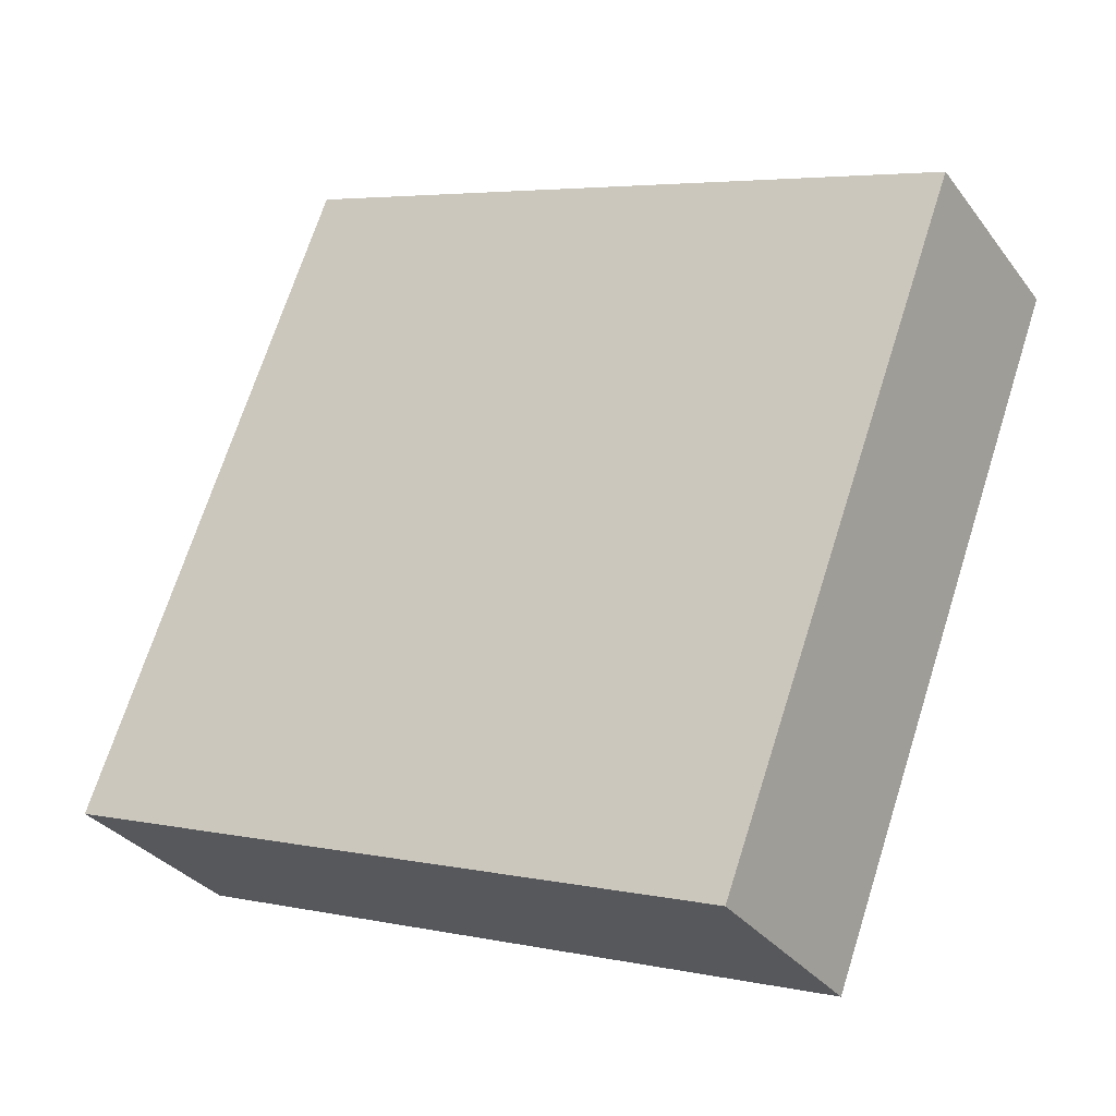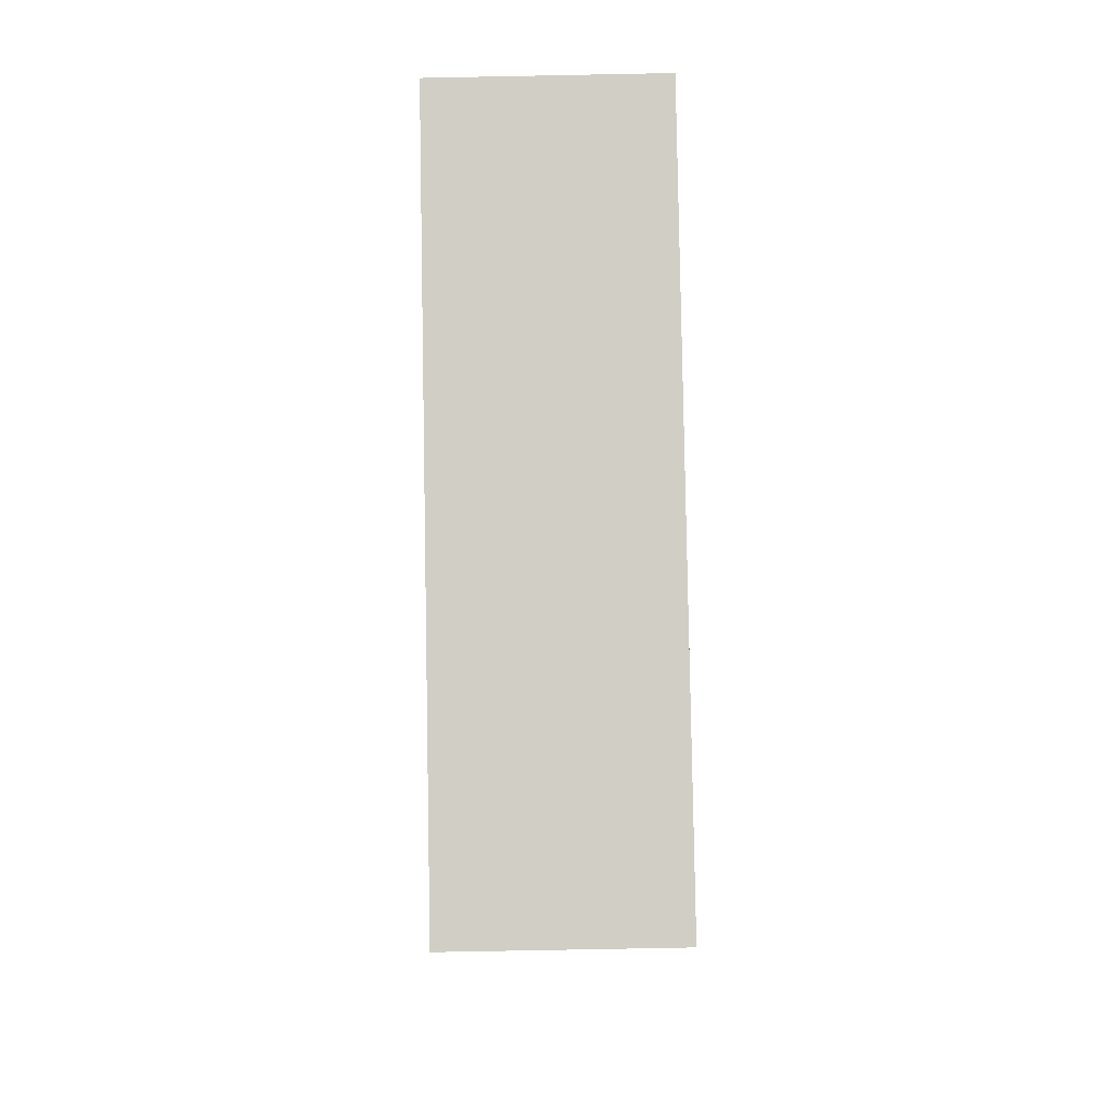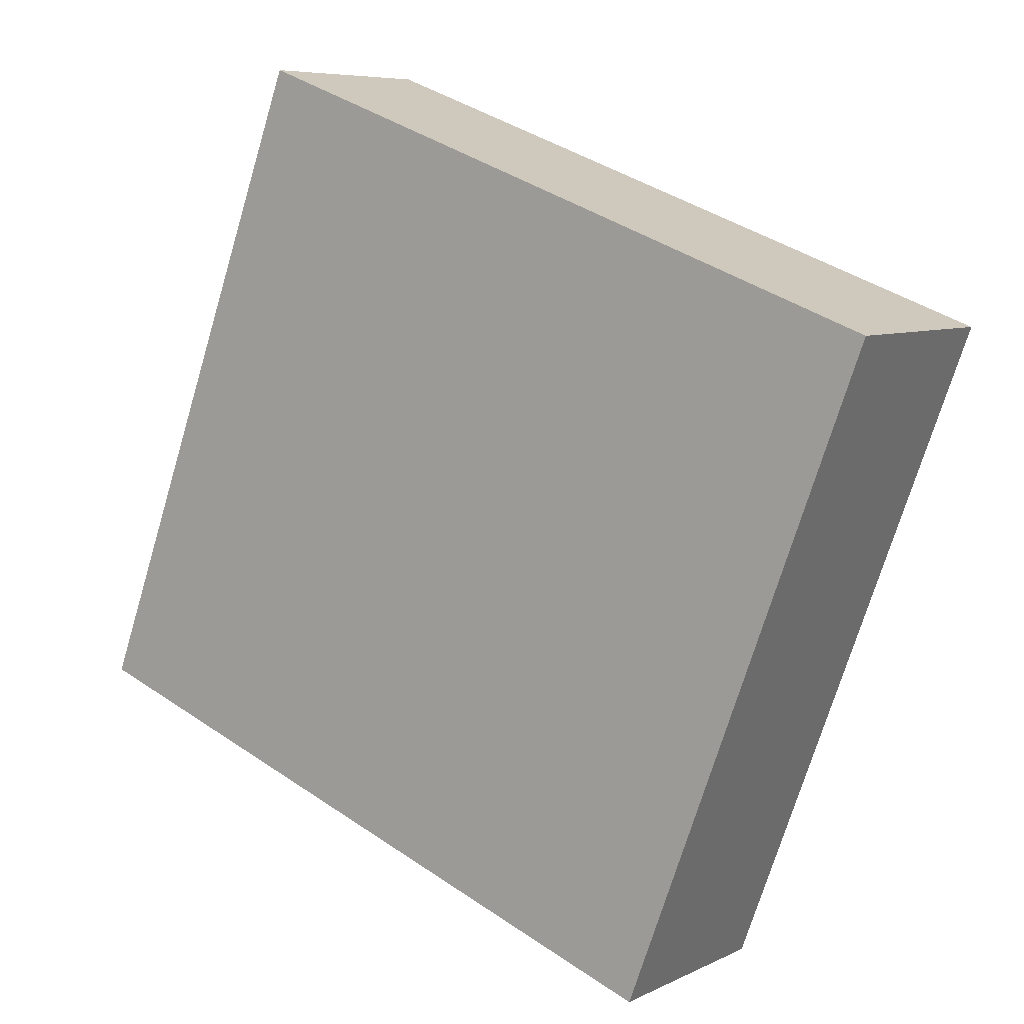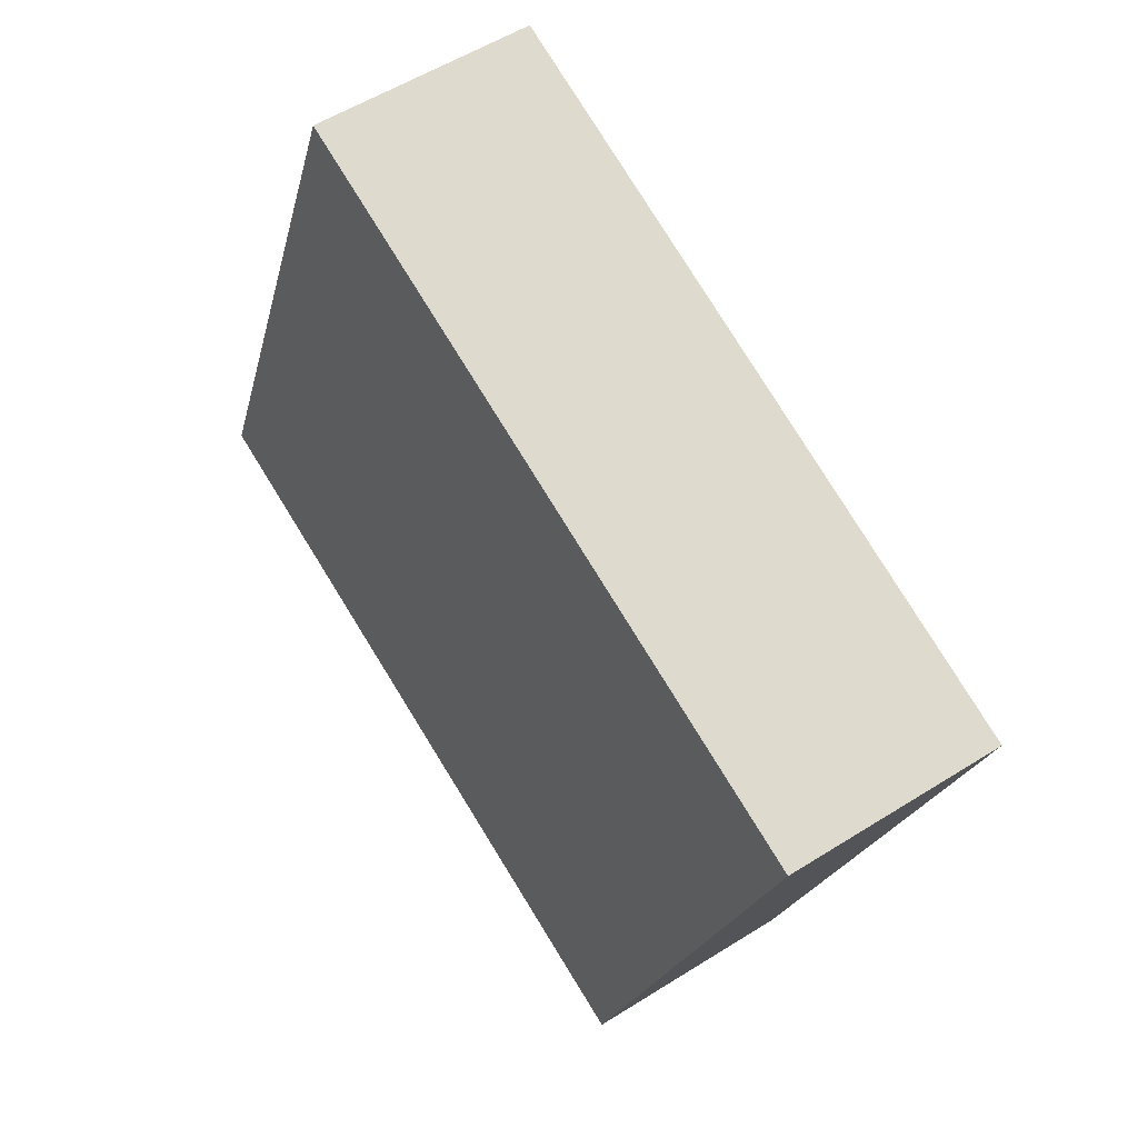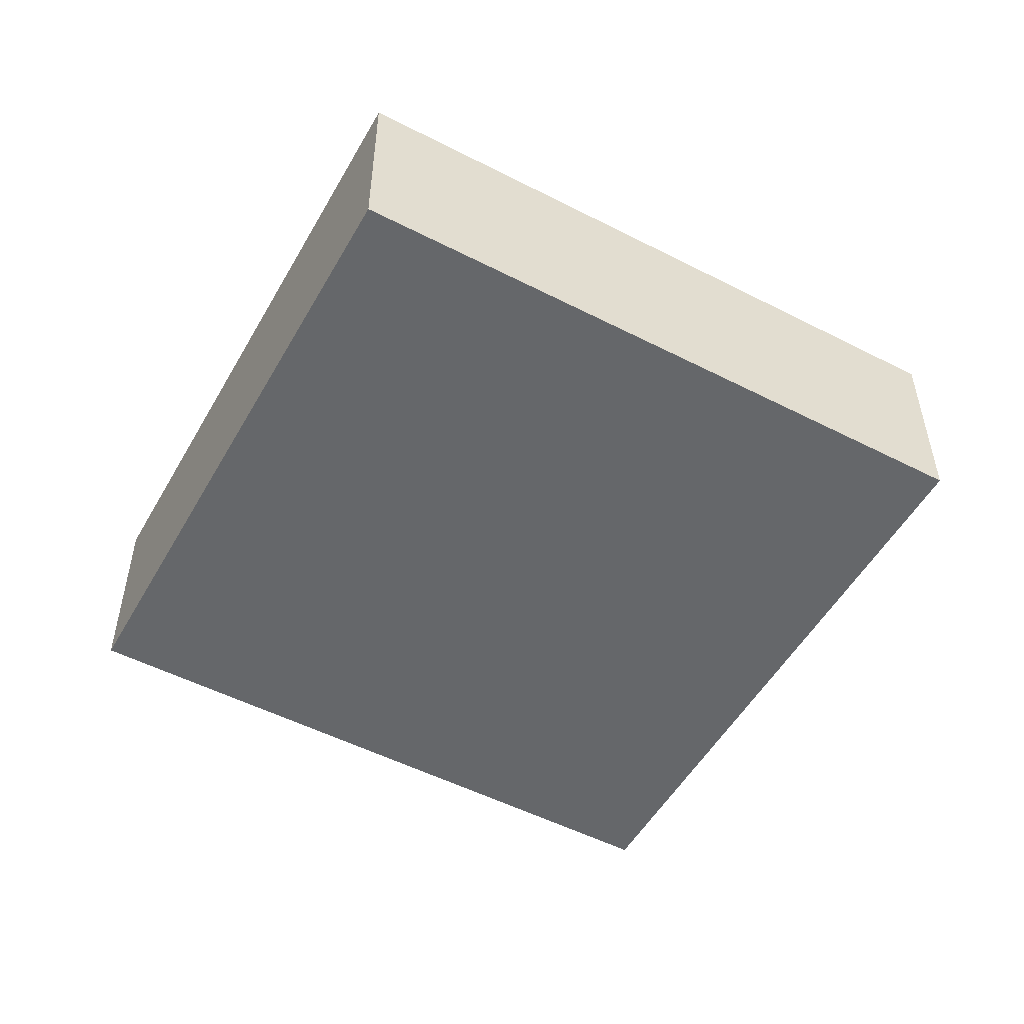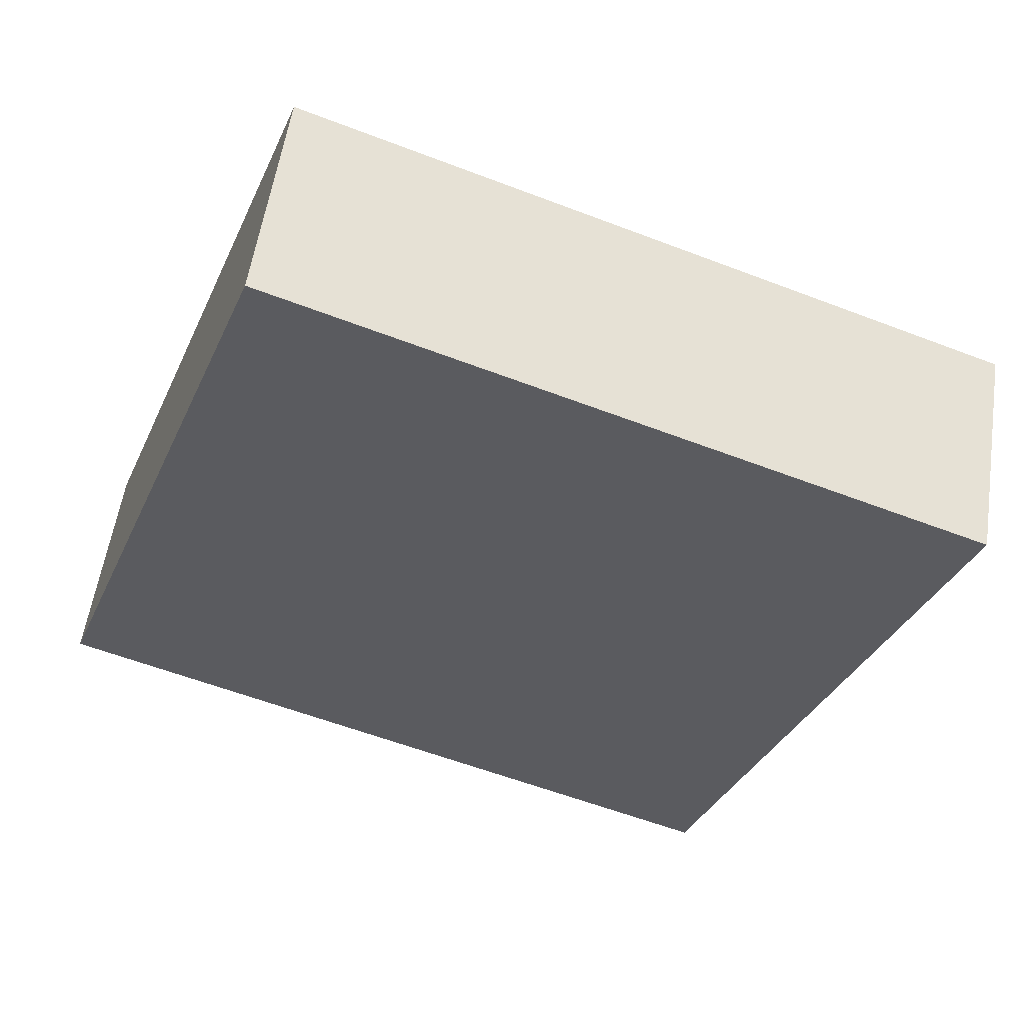
<metadata>
{"format":"obj","ext":"obj","renderer":"f3d","projection":"perspective","resolution":1024,"background":"white","views":[{"elev":-32.0,"azim":30.5,"up":"+Z"},{"elev":-76.9,"azim":-88.9,"up":"+Z"},{"elev":6.9,"azim":35.8,"up":"+Z"},{"elev":53.7,"azim":55.9,"up":"+Z"},{"elev":-52.0,"azim":-8.5,"up":"+Y"},{"elev":55.5,"azim":8.5,"up":"+Z"}]}
</metadata>
<code>
v  10.83 3.416 -4.048
v  3.89 3.416 10.41
v  14.72 3.416 6.361
v  0 3.416 2.092e-16
v  14.72 -3.895e-16 6.361
v  10.83 2.479e-16 -4.048
v  0 0 0
v  3.89 -6.374e-16 10.41
g defaultobject
f 1 2 3
f 2 1 4
f 5 1 3
f 1 5 6
f 6 4 1
f 4 6 7
f 7 2 4
f 2 7 8
f 8 3 2
f 3 8 5
f 8 6 5
f 6 8 7

</code>
